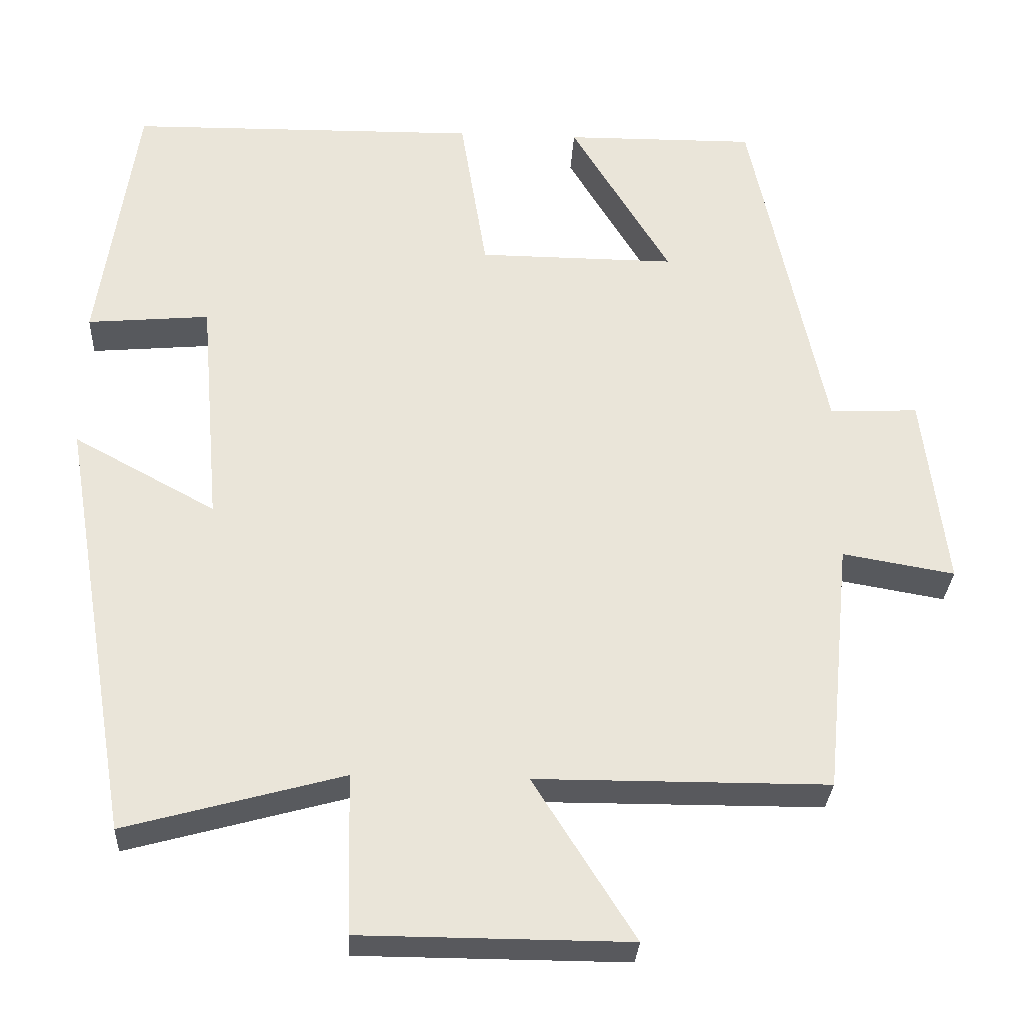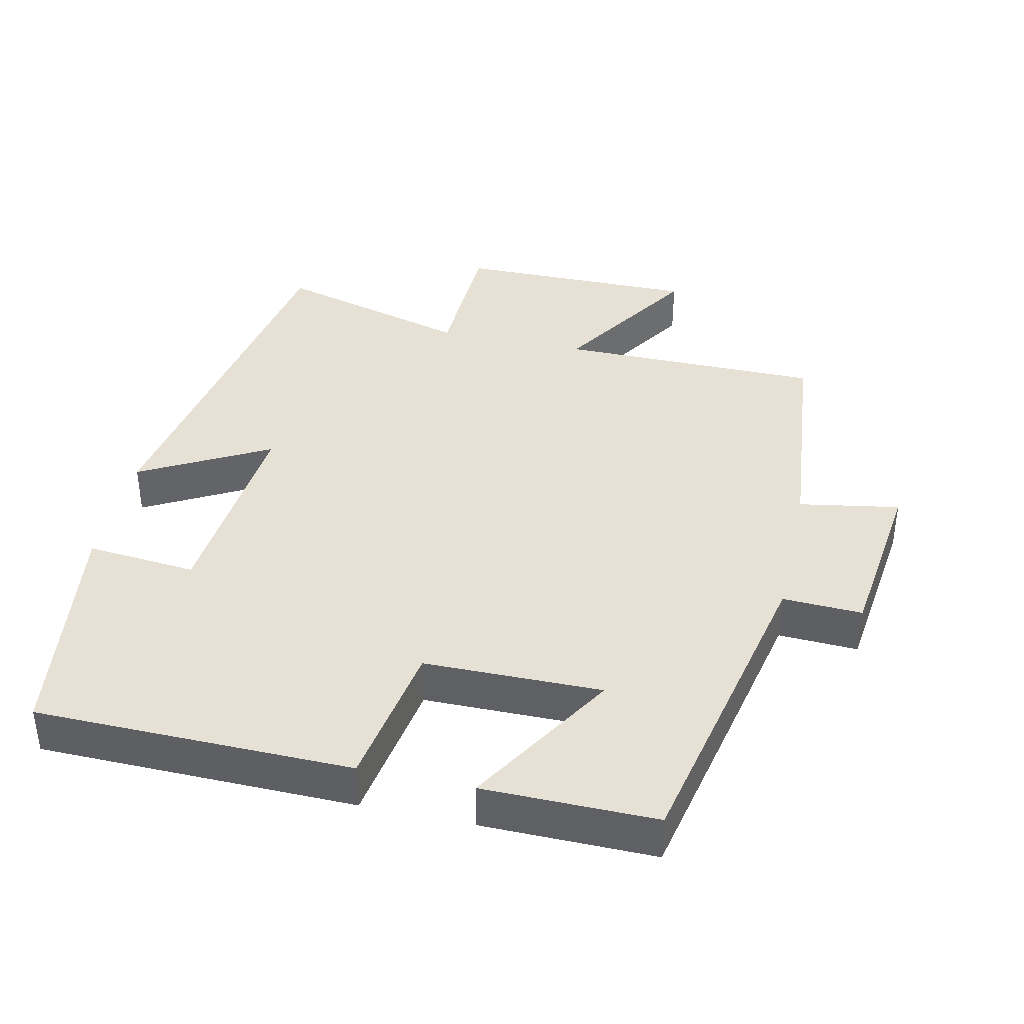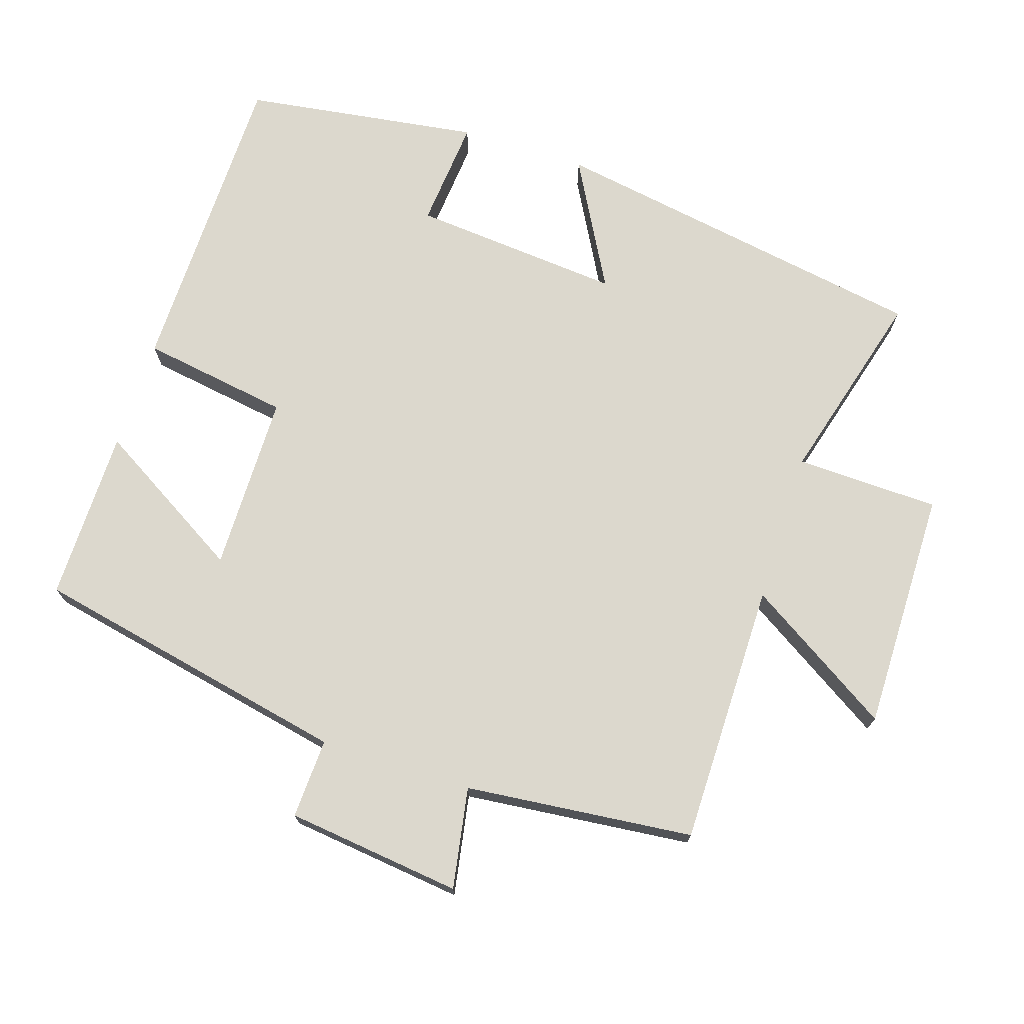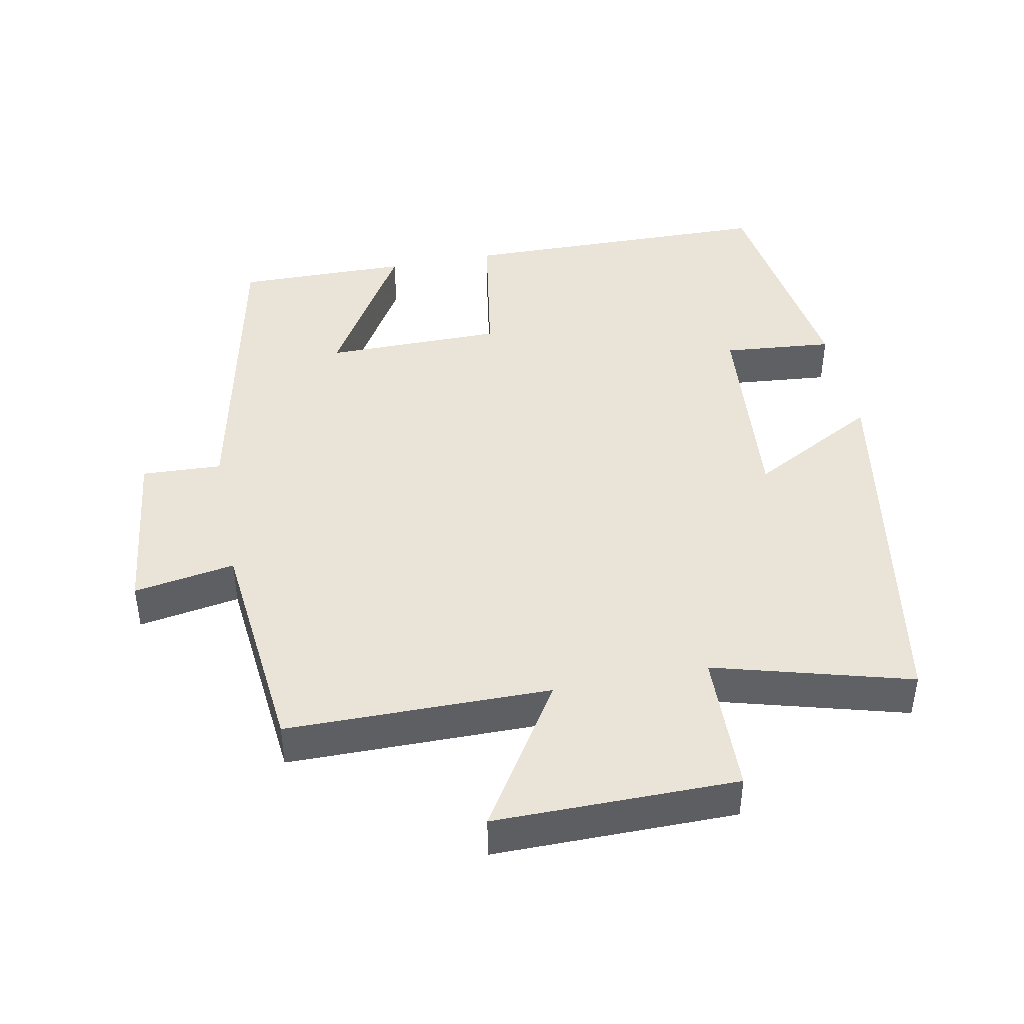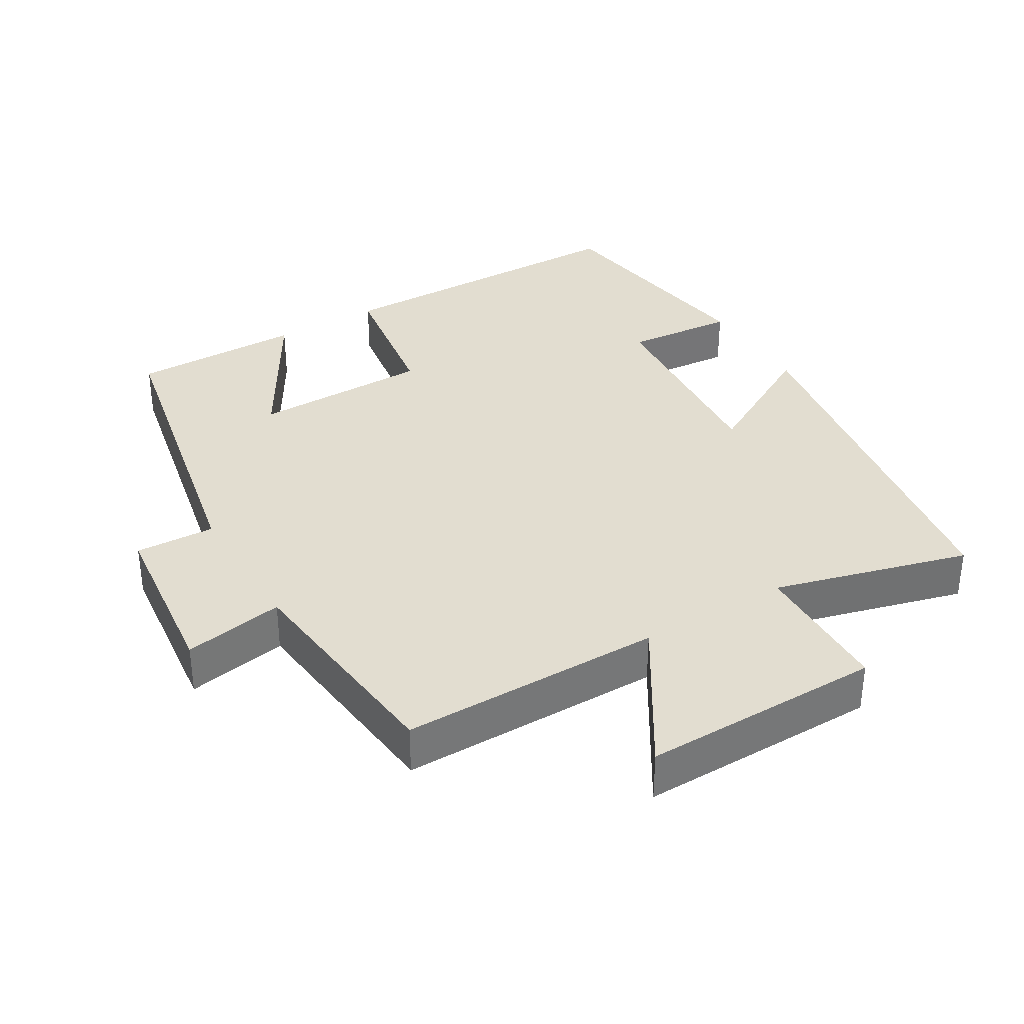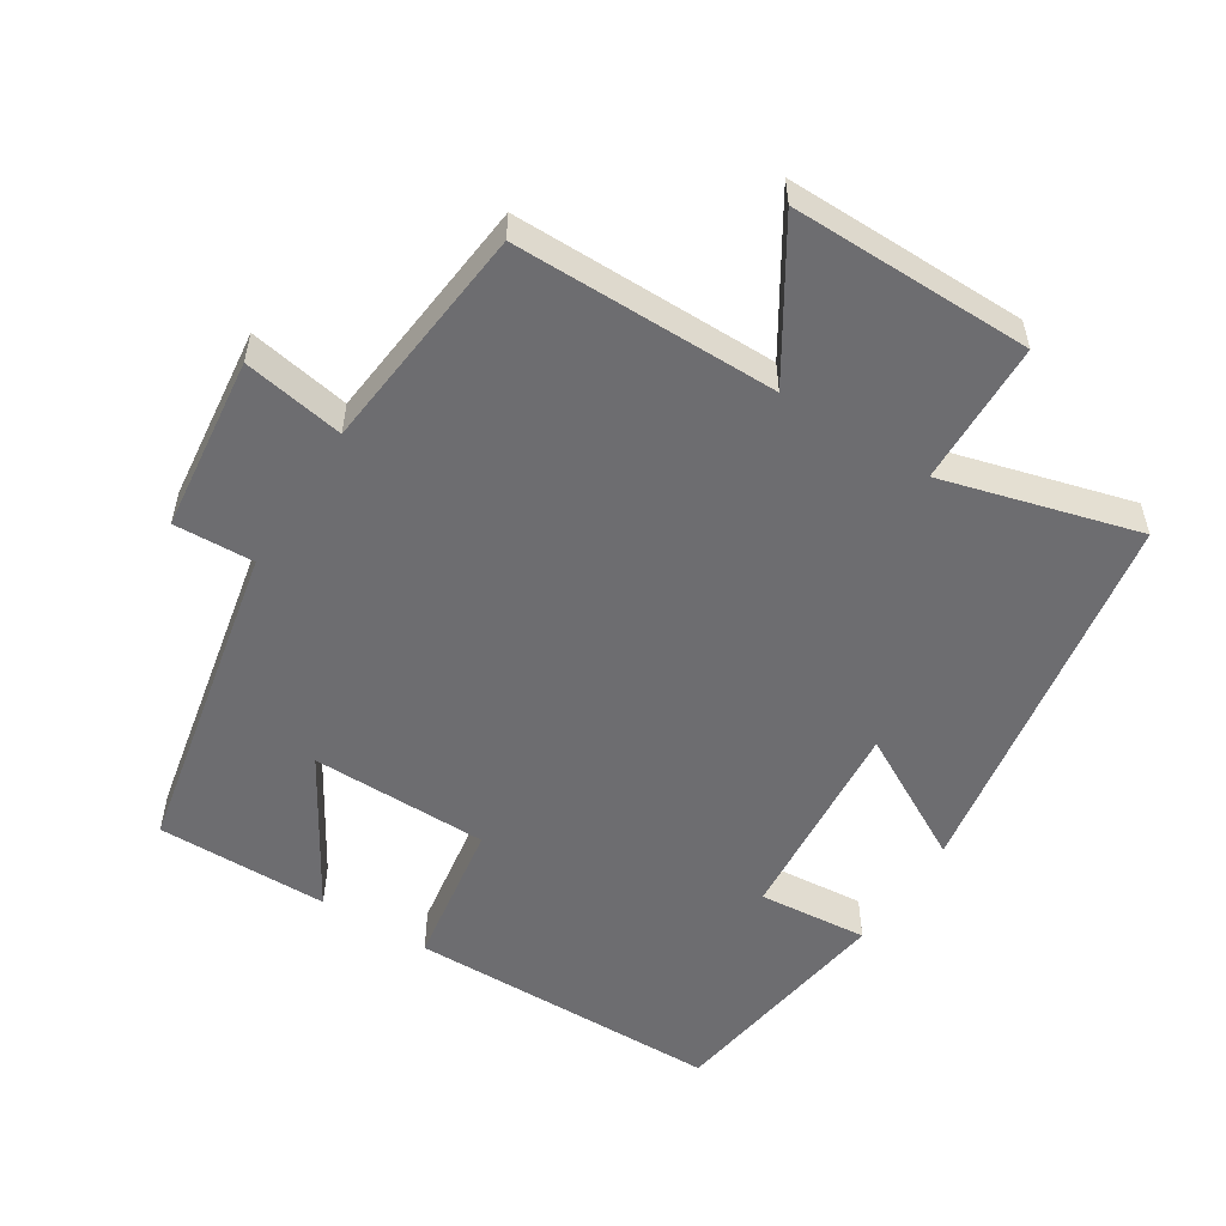
<metadata>
{"format":"obj","ext":"obj","renderer":"f3d","projection":"perspective","resolution":1024,"background":"white","views":[{"elev":-30.2,"azim":-3.0,"up":"+Z"},{"elev":39.1,"azim":12.6,"up":"+Y"},{"elev":72.5,"azim":107.8,"up":"+Y"},{"elev":43.3,"azim":169.0,"up":"+Y"},{"elev":35.1,"azim":148.9,"up":"+Y"},{"elev":-54.1,"azim":147.6,"up":"+Y"}]}
</metadata>
<code>
v -0.452 0.07 0.494
v -0.001 0.07 0.5
v 0.033 0.07 0.288
v 0.287 0.07 0.286
v 0.159 0.07 0.5
v 0.405 0.07 0.502
v 0.5 0.07 0.047
v 0.614 0.07 0.052
v 0.644 0.07 -0.198
v 0.5 0.07 -0.173
v 0.467 0.07 -0.499
v 0.092 0.07 -0.5
v 0.222 0.07 -0.707
v -0.122 0.07 -0.705
v -0.128 0.07 -0.5
v -0.407 0.07 -0.577
v -0.5 0.07 -0.03
v -0.317 0.07 -0.13
v -0.343 0.07 0.17
v -0.5 0.07 0.156
v -0.452 0 0.494
v -0.001 0 0.5
v 0.033 0 0.288
v 0.287 0 0.286
v 0.159 0 0.5
v 0.405 0 0.502
v 0.5 0 0.047
v 0.614 0 0.052
v 0.644 0 -0.198
v 0.5 0 -0.173
v 0.467 0 -0.499
v 0.092 0 -0.5
v 0.222 0 -0.707
v -0.122 0 -0.705
v -0.128 0 -0.5
v -0.407 0 -0.577
v -0.5 0 -0.03
v -0.317 0 -0.13
v -0.343 0 0.17
v -0.5 0 0.156
f 1 2 3
f 20 1 3
f 19 20 3
f 18 19 3 4
f 15 16 17 18
f 15 18 4
f 12 13 14 15
f 12 15 4
f 11 12 4
f 10 11 4
f 7 8 9 10
f 7 10 4
f 4 5 6 7
f 23 22 21
f 23 21 40
f 23 40 39
f 24 23 39 38
f 38 37 36 35
f 24 38 35
f 35 34 33 32
f 24 35 32
f 24 32 31
f 24 31 30
f 30 29 28 27
f 24 30 27
f 27 26 25 24
f 1 21 22 2
f 2 22 23 3
f 3 23 24 4
f 4 24 25 5
f 5 25 26 6
f 6 26 27 7
f 7 27 28 8
f 8 28 29 9
f 9 29 30 10
f 10 30 31 11
f 11 31 32 12
f 12 32 33 13
f 13 33 34 14
f 14 34 35 15
f 15 35 36 16
f 16 36 37 17
f 17 37 38 18
f 18 38 39 19
f 19 39 40 20
f 20 40 21 1

</code>
